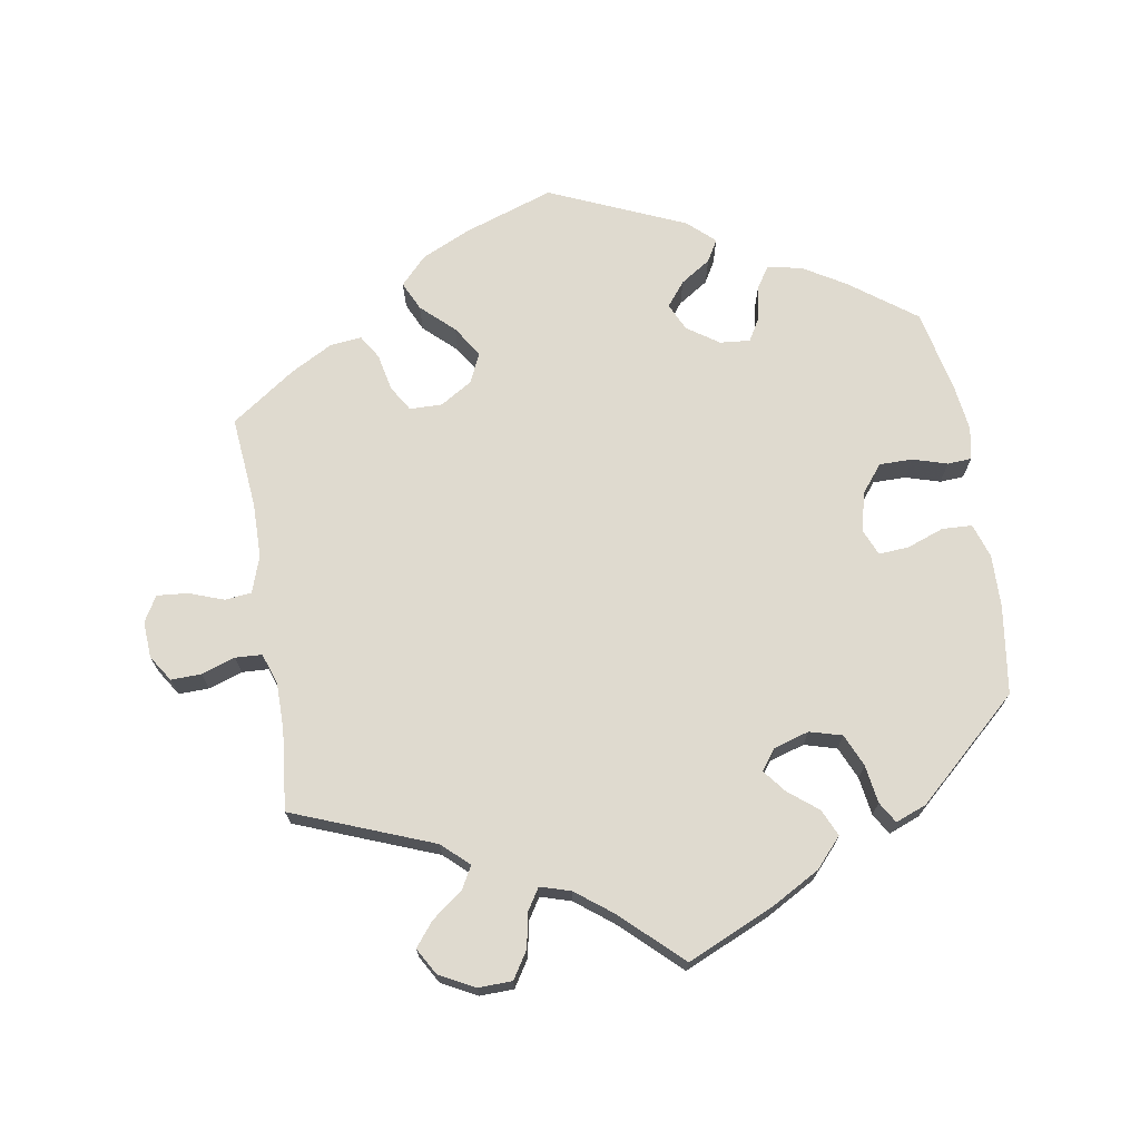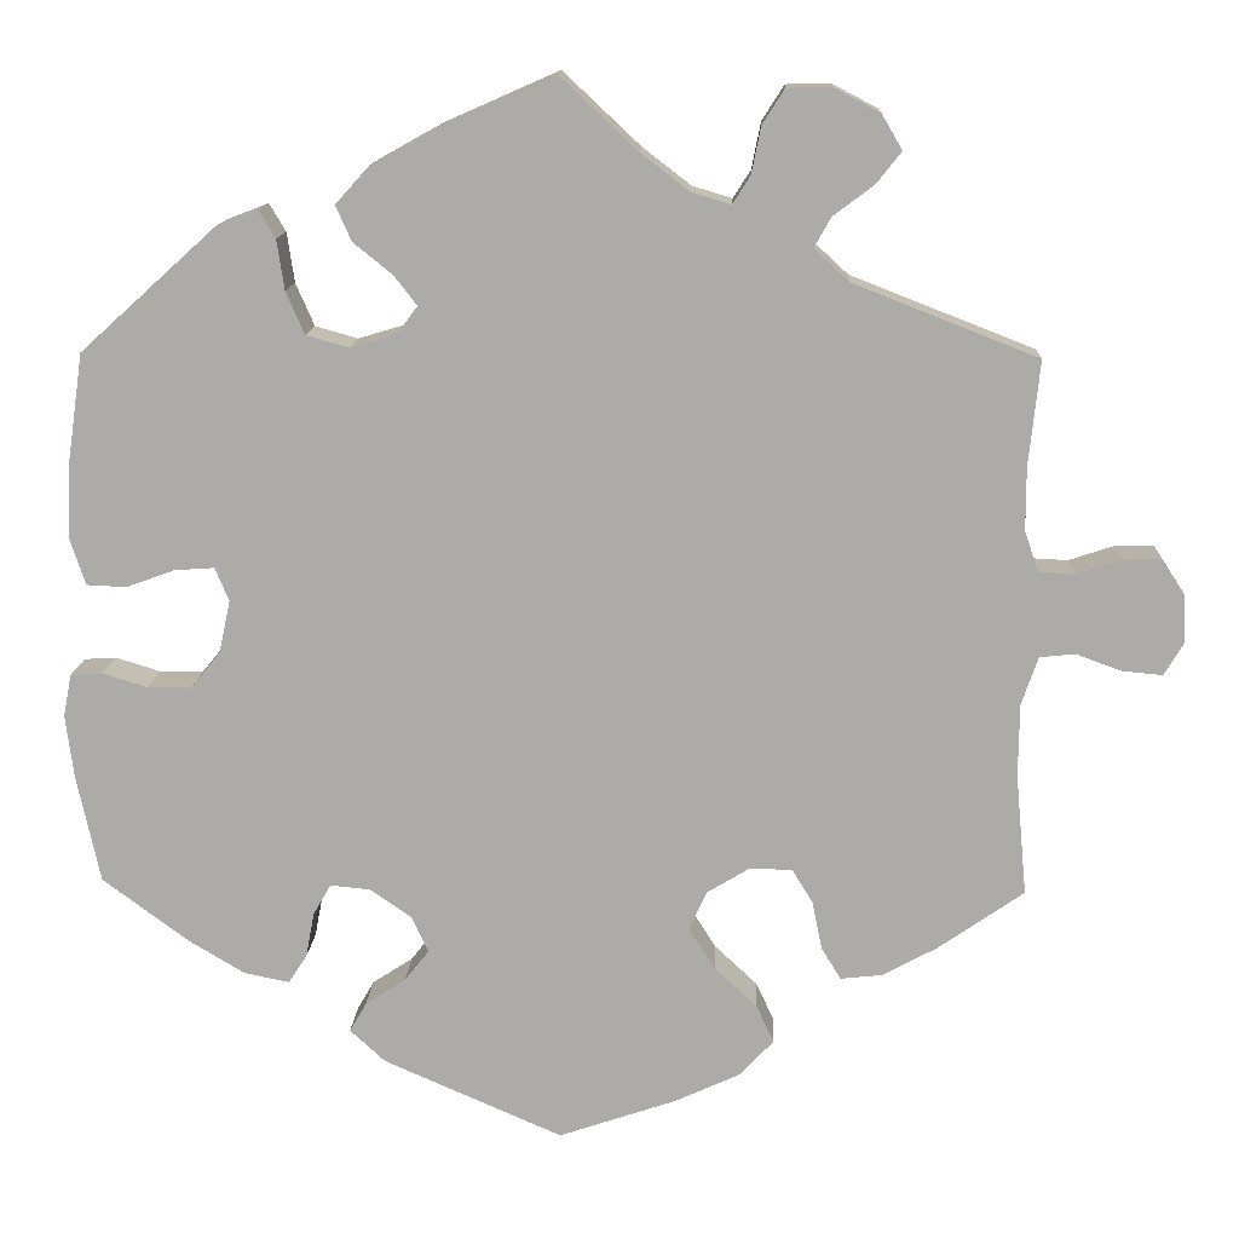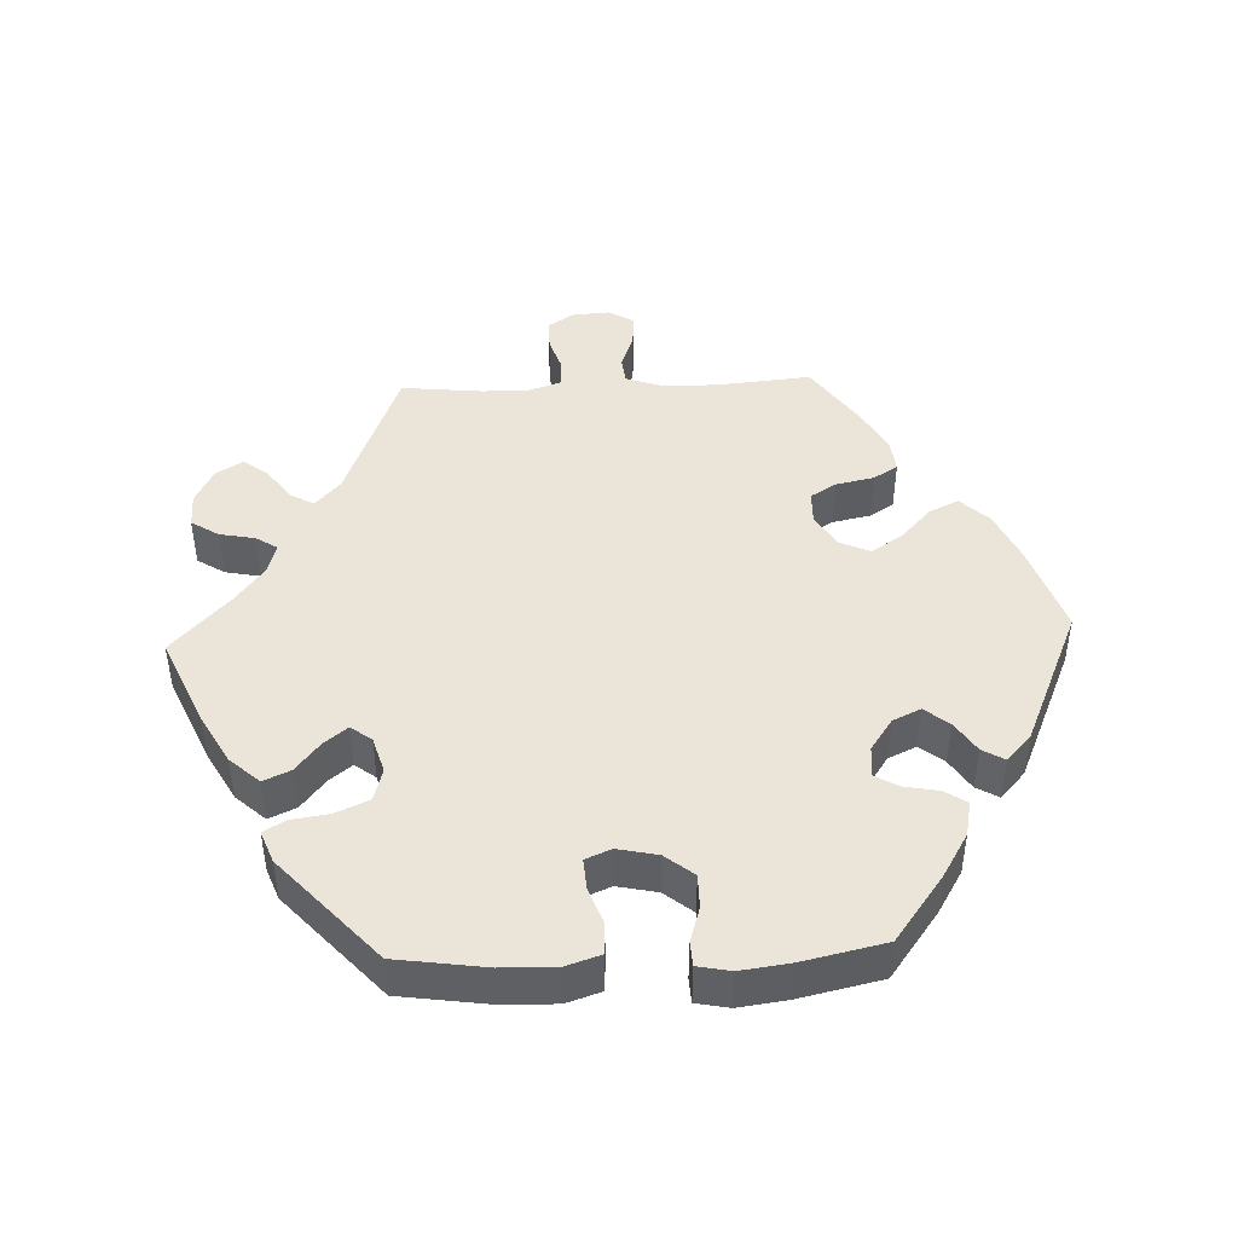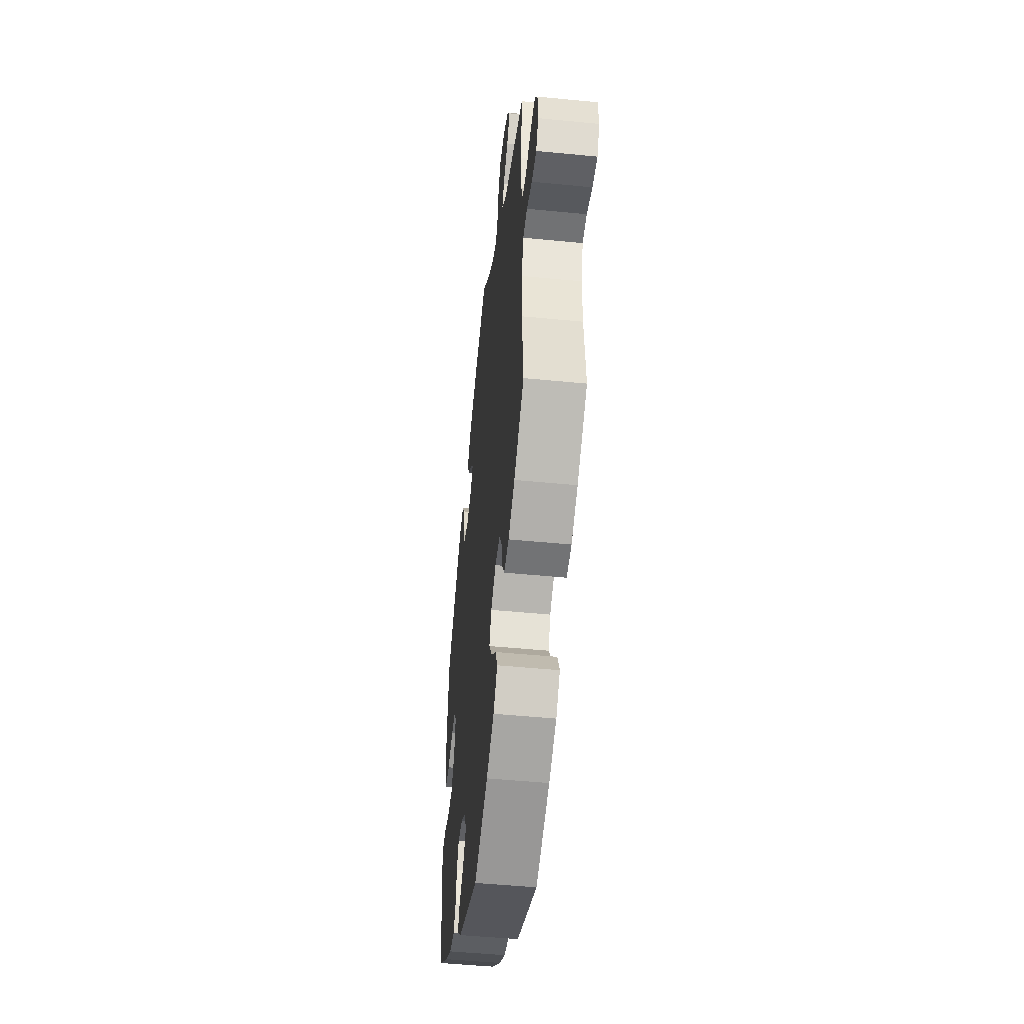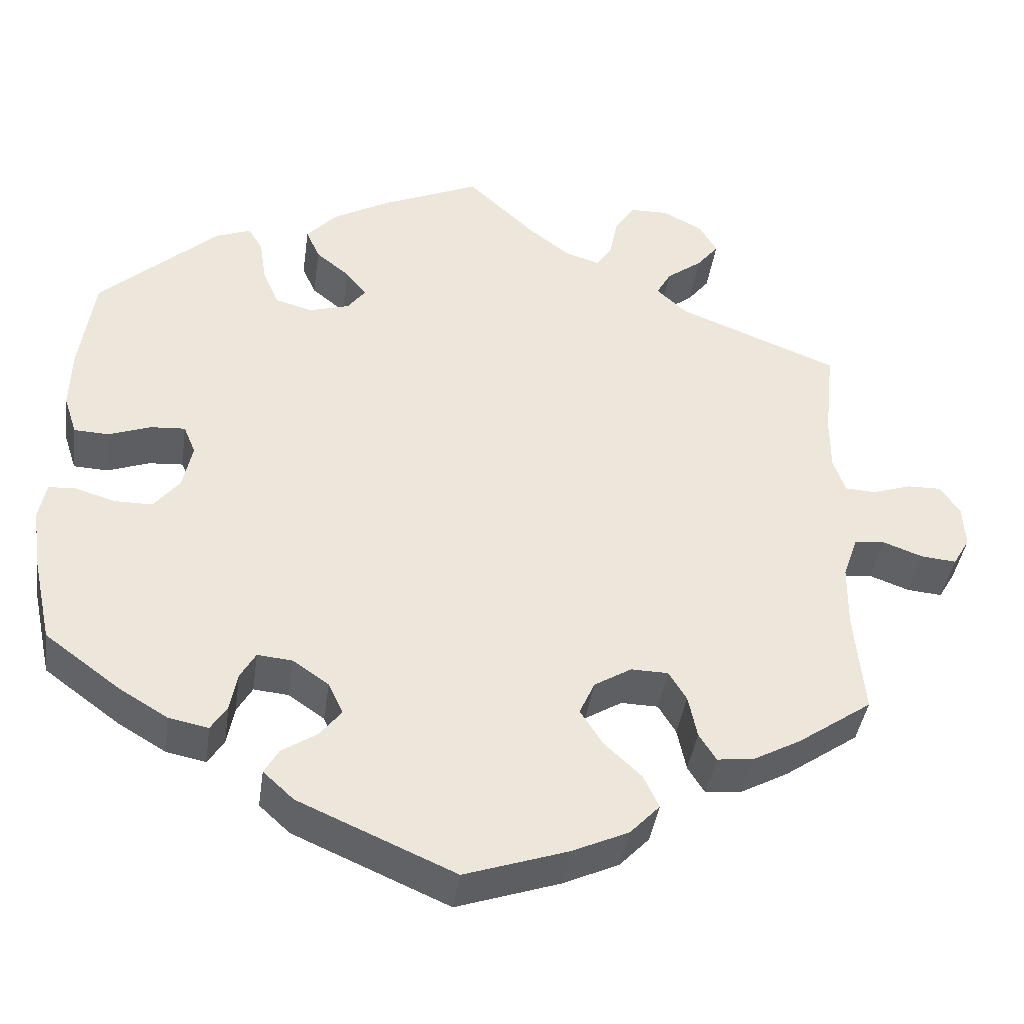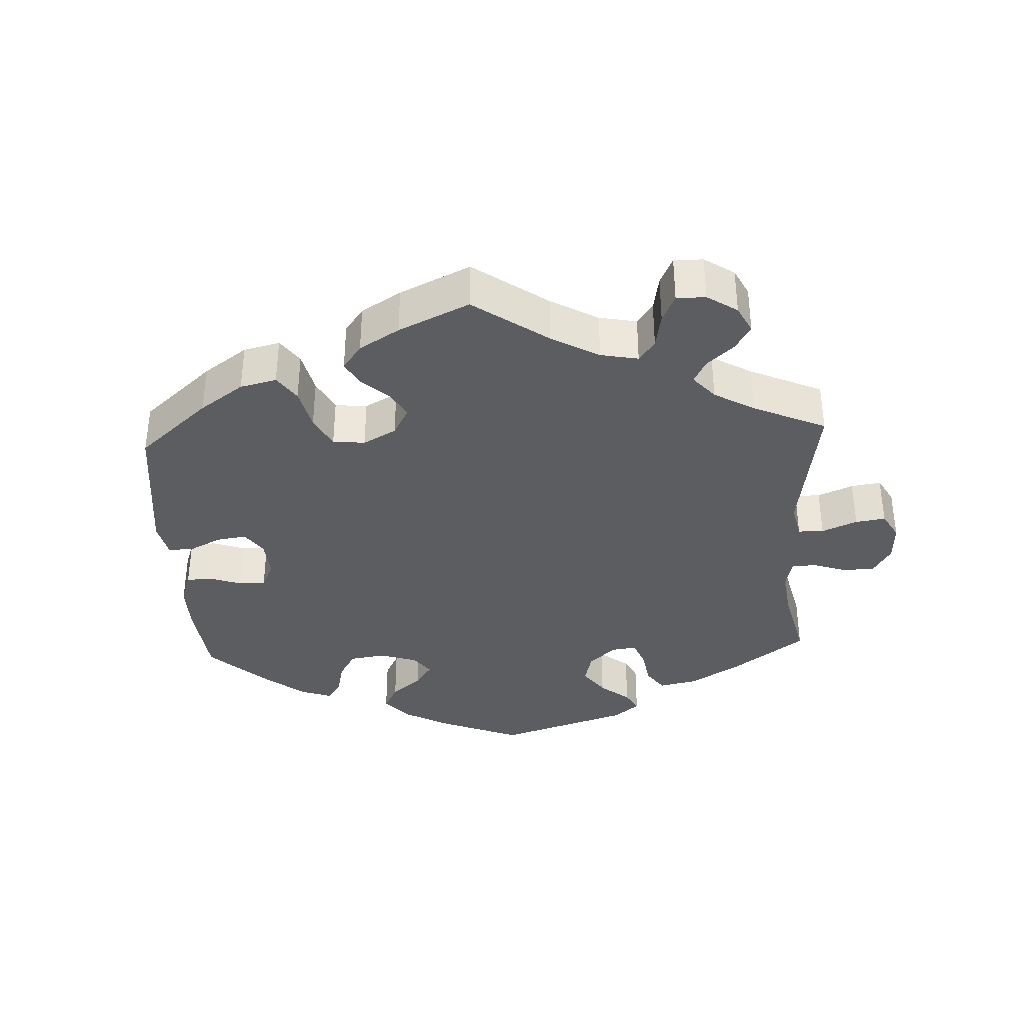
<metadata>
{"format":"obj","ext":"obj","renderer":"f3d","projection":"perspective","resolution":1024,"background":"white","views":[{"elev":70.8,"azim":-9.5,"up":"+Y"},{"elev":13.2,"azim":-177.4,"up":"+Z"},{"elev":45.2,"azim":87.6,"up":"+Y"},{"elev":-49.5,"azim":-96.2,"up":"+Z"},{"elev":-40.6,"azim":172.0,"up":"+Z"},{"elev":-36.5,"azim":-117.1,"up":"+Y"}]}
</metadata>
<code>
v 0.407 0.07 -0.358
v 0.347 0.07 -0.394
v 0.298 0.07 -0.404
v 0.278 0.07 -0.373
v 0.269 0.07 -0.325
v 0.25 0.07 -0.292
v 0.207 0.07 -0.296
v 0.162 0.07 -0.327
v 0.144 0.07 -0.366
v 0.171 0.07 -0.4
v 0.214 0.07 -0.428
v 0.232 0.07 -0.459
v 0.194 0.07 -0.494
v 0.001 0.07 -0.578
v -0.126 0.07 -0.535
v -0.196 0.07 -0.503
v -0.233 0.07 -0.464
v -0.214 0.07 -0.423
v -0.168 0.07 -0.38
v -0.14 0.07 -0.336
v -0.159 0.07 -0.294
v -0.205 0.07 -0.266
v -0.251 0.07 -0.267
v -0.273 0.07 -0.303
v -0.284 0.07 -0.356
v -0.305 0.07 -0.39
v -0.35 0.07 -0.385
v -0.409 0.07 -0.353
v -0.501 0.07 -0.289
v -0.489 0.07 -0.158
v -0.49 0.07 -0.08
v -0.508 0.07 -0.028
v -0.546 0.07 -0.024
v -0.595 0.07 -0.042
v -0.639 0.07 -0.046
v -0.66 0.07 -0.01
v -0.657 0.07 0.042
v -0.633 0.07 0.079
v -0.59 0.07 0.078
v -0.542 0.07 0.062
v -0.504 0.07 0.064
v -0.489 0.07 0.108
v -0.489 0.07 0.175
v -0.501 0.07 0.289
v -0.302 0.07 0.367
v -0.264 0.07 0.402
v -0.282 0.07 0.434
v -0.326 0.07 0.467
v -0.353 0.07 0.501
v -0.331 0.07 0.539
v -0.281 0.07 0.565
v -0.233 0.07 0.564
v -0.209 0.07 0.526
v -0.199 0.07 0.476
v -0.18 0.07 0.446
v -0.137 0.07 0.459
v -0.085 0.07 0.499
v -0.001 0.07 0.578
v 0.122 0.07 0.524
v 0.192 0.07 0.485
v 0.229 0.07 0.444
v 0.212 0.07 0.406
v 0.17 0.07 0.372
v 0.145 0.07 0.34
v 0.167 0.07 0.311
v 0.217 0.07 0.296
v 0.263 0.07 0.309
v 0.283 0.07 0.355
v 0.291 0.07 0.409
v 0.309 0.07 0.439
v 0.353 0.07 0.422
v 0.5 0.07 0.289
v 0.518 0.07 0.164
v 0.52 0.07 0.089
v 0.504 0.07 0.04
v 0.461 0.07 0.038
v 0.409 0.07 0.057
v 0.366 0.07 0.06
v 0.351 0.07 0.024
v 0.363 0.07 -0.032
v 0.395 0.07 -0.072
v 0.442 0.07 -0.072
v 0.491 0.07 -0.057
v 0.525 0.07 -0.059
v 0.534 0.07 -0.105
v 0.525 0.07 -0.174
v 0.5 0.07 -0.289
v 0.407 0 -0.358
v 0.347 0 -0.394
v 0.298 0 -0.404
v 0.278 0 -0.373
v 0.269 0 -0.325
v 0.25 0 -0.292
v 0.207 0 -0.296
v 0.162 0 -0.327
v 0.144 0 -0.366
v 0.171 0 -0.4
v 0.214 0 -0.428
v 0.232 0 -0.459
v 0.194 0 -0.494
v 0.001 0 -0.578
v -0.126 0 -0.535
v -0.196 0 -0.503
v -0.233 0 -0.464
v -0.214 0 -0.423
v -0.168 0 -0.38
v -0.14 0 -0.336
v -0.159 0 -0.294
v -0.205 0 -0.266
v -0.251 0 -0.267
v -0.273 0 -0.303
v -0.284 0 -0.356
v -0.305 0 -0.39
v -0.35 0 -0.385
v -0.409 0 -0.353
v -0.501 0 -0.289
v -0.489 0 -0.158
v -0.49 0 -0.08
v -0.508 0 -0.028
v -0.546 0 -0.024
v -0.595 0 -0.042
v -0.639 0 -0.046
v -0.66 0 -0.01
v -0.657 0 0.042
v -0.633 0 0.079
v -0.59 0 0.078
v -0.542 0 0.062
v -0.504 0 0.064
v -0.489 0 0.108
v -0.489 0 0.175
v -0.501 0 0.289
v -0.302 0 0.367
v -0.264 0 0.402
v -0.282 0 0.434
v -0.326 0 0.467
v -0.353 0 0.501
v -0.331 0 0.539
v -0.281 0 0.565
v -0.233 0 0.564
v -0.209 0 0.526
v -0.199 0 0.476
v -0.18 0 0.446
v -0.137 0 0.459
v -0.085 0 0.499
v -0.001 0 0.578
v 0.122 0 0.524
v 0.192 0 0.485
v 0.229 0 0.444
v 0.212 0 0.406
v 0.17 0 0.372
v 0.145 0 0.34
v 0.167 0 0.311
v 0.217 0 0.296
v 0.263 0 0.309
v 0.283 0 0.355
v 0.291 0 0.409
v 0.309 0 0.439
v 0.353 0 0.422
v 0.5 0 0.289
v 0.518 0 0.164
v 0.52 0 0.089
v 0.504 0 0.04
v 0.461 0 0.038
v 0.409 0 0.057
v 0.366 0 0.06
v 0.351 0 0.024
v 0.363 0 -0.032
v 0.395 0 -0.072
v 0.442 0 -0.072
v 0.491 0 -0.057
v 0.525 0 -0.059
v 0.534 0 -0.105
v 0.525 0 -0.174
v 0.5 0 -0.289
f 82 83 84 85
f 81 82 85 86
f 74 75 76 77
f 74 77 78
f 73 74 78
f 72 73 78
f 71 72 78
f 68 69 70 71
f 67 68 71 78
f 66 67 78 79
f 60 61 62 63
f 60 63 64
f 57 58 59 60
f 56 57 60 64
f 55 56 64 65
f 51 52 53 54
f 51 54 55
f 50 51 55
f 47 48 49 50
f 46 47 50 55
f 45 46 55 65
f 43 44 45 65
f 37 38 39 40
f 37 40 41
f 36 37 41
f 33 34 35 36
f 32 33 36 41
f 31 32 41 42
f 27 28 29 30
f 27 30 31 42
f 24 25 26 27
f 23 24 27 42
f 16 17 18 19
f 16 19 20
f 15 16 20
f 14 15 20
f 13 14 20 21
f 10 11 12 13
f 9 10 13 21
f 2 3 4 5
f 2 5 6
f 1 2 6
f 81 86 87 1
f 65 66 79 80
f 42 43 65 80
f 22 23 42 80
f 8 9 21 22
f 7 8 22 80
f 6 7 80 81
f 1 6 81
f 172 171 170 169
f 173 172 169 168
f 164 163 162 161
f 165 164 161
f 165 161 160
f 165 160 159
f 165 159 158
f 158 157 156 155
f 165 158 155 154
f 166 165 154 153
f 150 149 148 147
f 151 150 147
f 147 146 145 144
f 151 147 144 143
f 152 151 143 142
f 141 140 139 138
f 142 141 138
f 142 138 137
f 137 136 135 134
f 142 137 134 133
f 152 142 133 132
f 152 132 131 130
f 127 126 125 124
f 128 127 124
f 128 124 123
f 123 122 121 120
f 128 123 120 119
f 129 128 119 118
f 117 116 115 114
f 129 118 117 114
f 114 113 112 111
f 129 114 111 110
f 106 105 104 103
f 107 106 103
f 107 103 102
f 107 102 101
f 108 107 101 100
f 100 99 98 97
f 108 100 97 96
f 92 91 90 89
f 93 92 89
f 93 89 88
f 88 174 173 168
f 167 166 153 152
f 167 152 130 129
f 167 129 110 109
f 109 108 96 95
f 167 109 95 94
f 168 167 94 93
f 168 93 88
f 1 88 89 2
f 2 89 90 3
f 3 90 91 4
f 4 91 92 5
f 5 92 93 6
f 6 93 94 7
f 7 94 95 8
f 8 95 96 9
f 9 96 97 10
f 10 97 98 11
f 11 98 99 12
f 12 99 100 13
f 13 100 101 14
f 14 101 102 15
f 15 102 103 16
f 16 103 104 17
f 17 104 105 18
f 18 105 106 19
f 19 106 107 20
f 20 107 108 21
f 21 108 109 22
f 22 109 110 23
f 23 110 111 24
f 24 111 112 25
f 25 112 113 26
f 26 113 114 27
f 27 114 115 28
f 28 115 116 29
f 29 116 117 30
f 30 117 118 31
f 31 118 119 32
f 32 119 120 33
f 33 120 121 34
f 34 121 122 35
f 35 122 123 36
f 36 123 124 37
f 37 124 125 38
f 38 125 126 39
f 39 126 127 40
f 40 127 128 41
f 41 128 129 42
f 42 129 130 43
f 43 130 131 44
f 44 131 132 45
f 45 132 133 46
f 46 133 134 47
f 47 134 135 48
f 48 135 136 49
f 49 136 137 50
f 50 137 138 51
f 51 138 139 52
f 52 139 140 53
f 53 140 141 54
f 54 141 142 55
f 55 142 143 56
f 56 143 144 57
f 57 144 145 58
f 58 145 146 59
f 59 146 147 60
f 60 147 148 61
f 61 148 149 62
f 62 149 150 63
f 63 150 151 64
f 64 151 152 65
f 65 152 153 66
f 66 153 154 67
f 67 154 155 68
f 68 155 156 69
f 69 156 157 70
f 70 157 158 71
f 71 158 159 72
f 72 159 160 73
f 73 160 161 74
f 74 161 162 75
f 75 162 163 76
f 76 163 164 77
f 77 164 165 78
f 78 165 166 79
f 79 166 167 80
f 80 167 168 81
f 81 168 169 82
f 82 169 170 83
f 83 170 171 84
f 84 171 172 85
f 85 172 173 86
f 86 173 174 87
f 87 174 88 1

</code>
